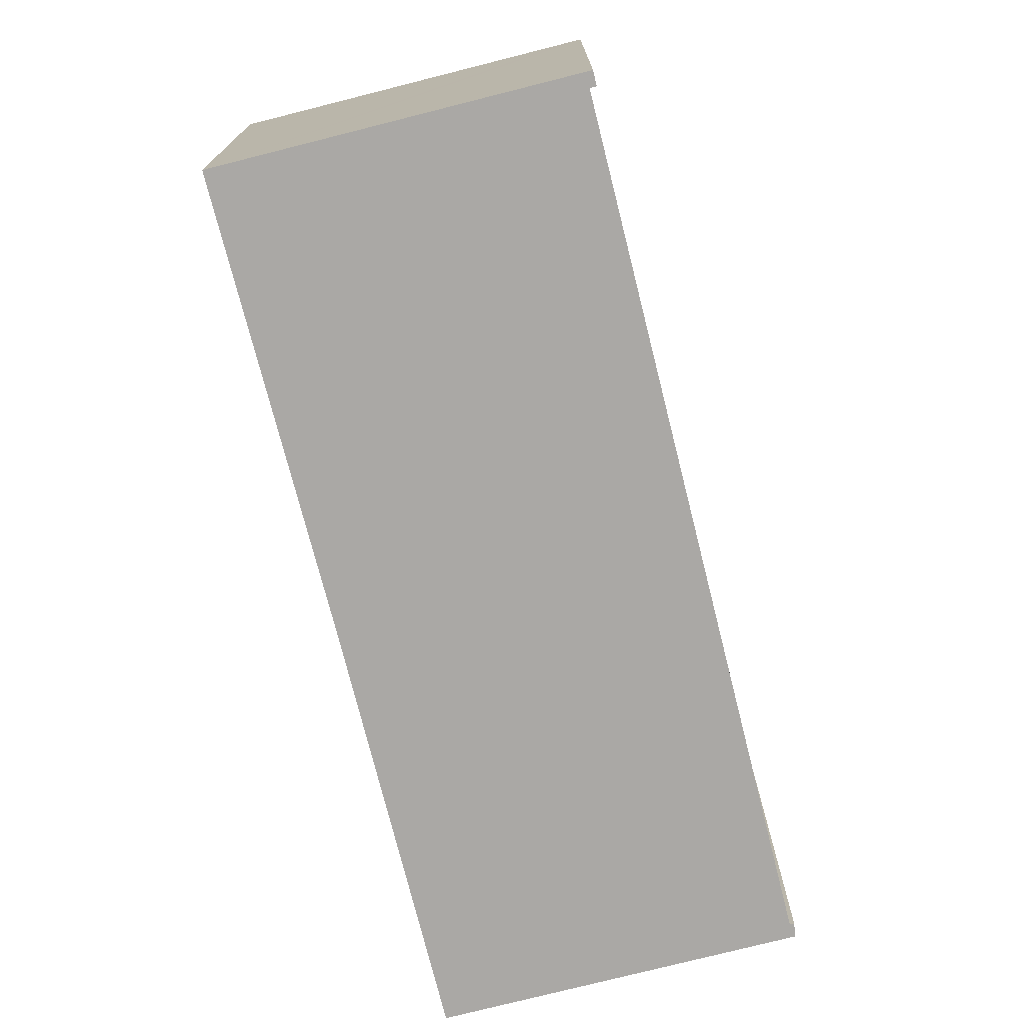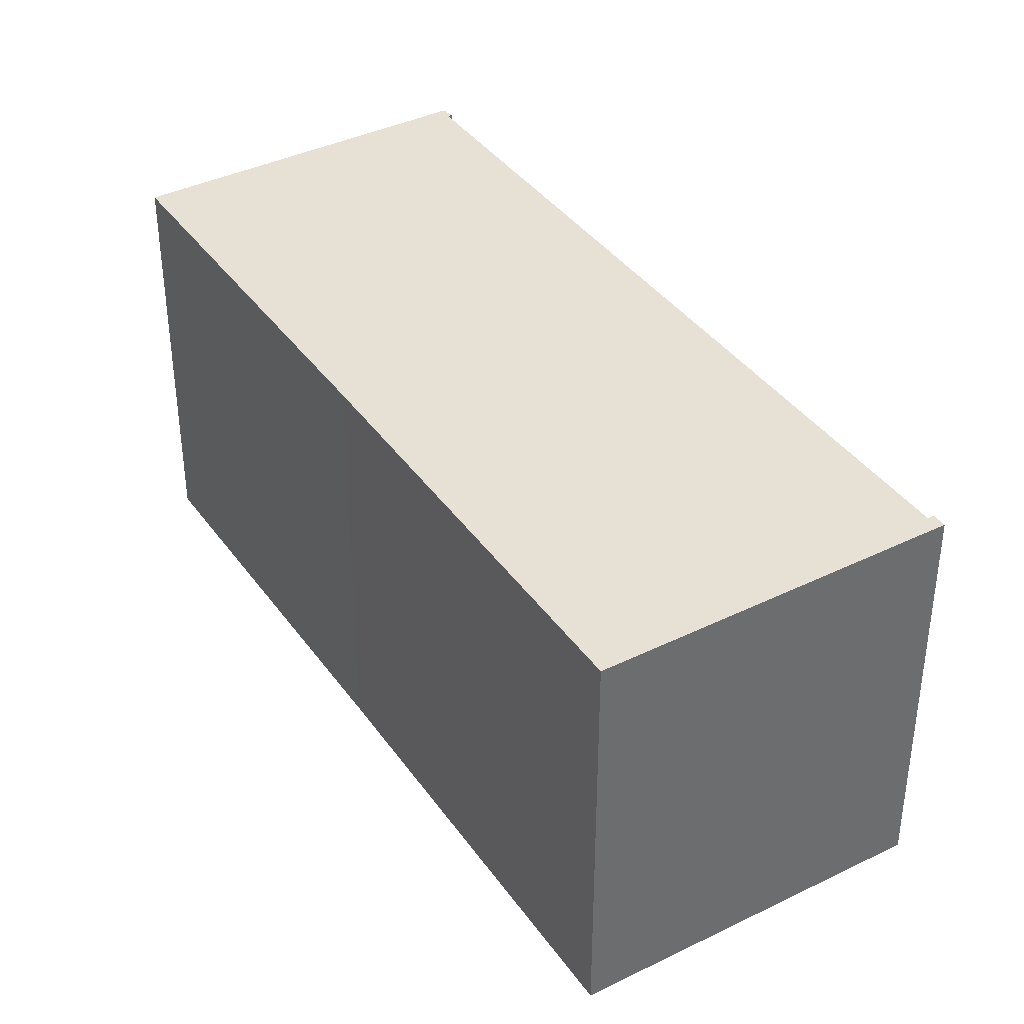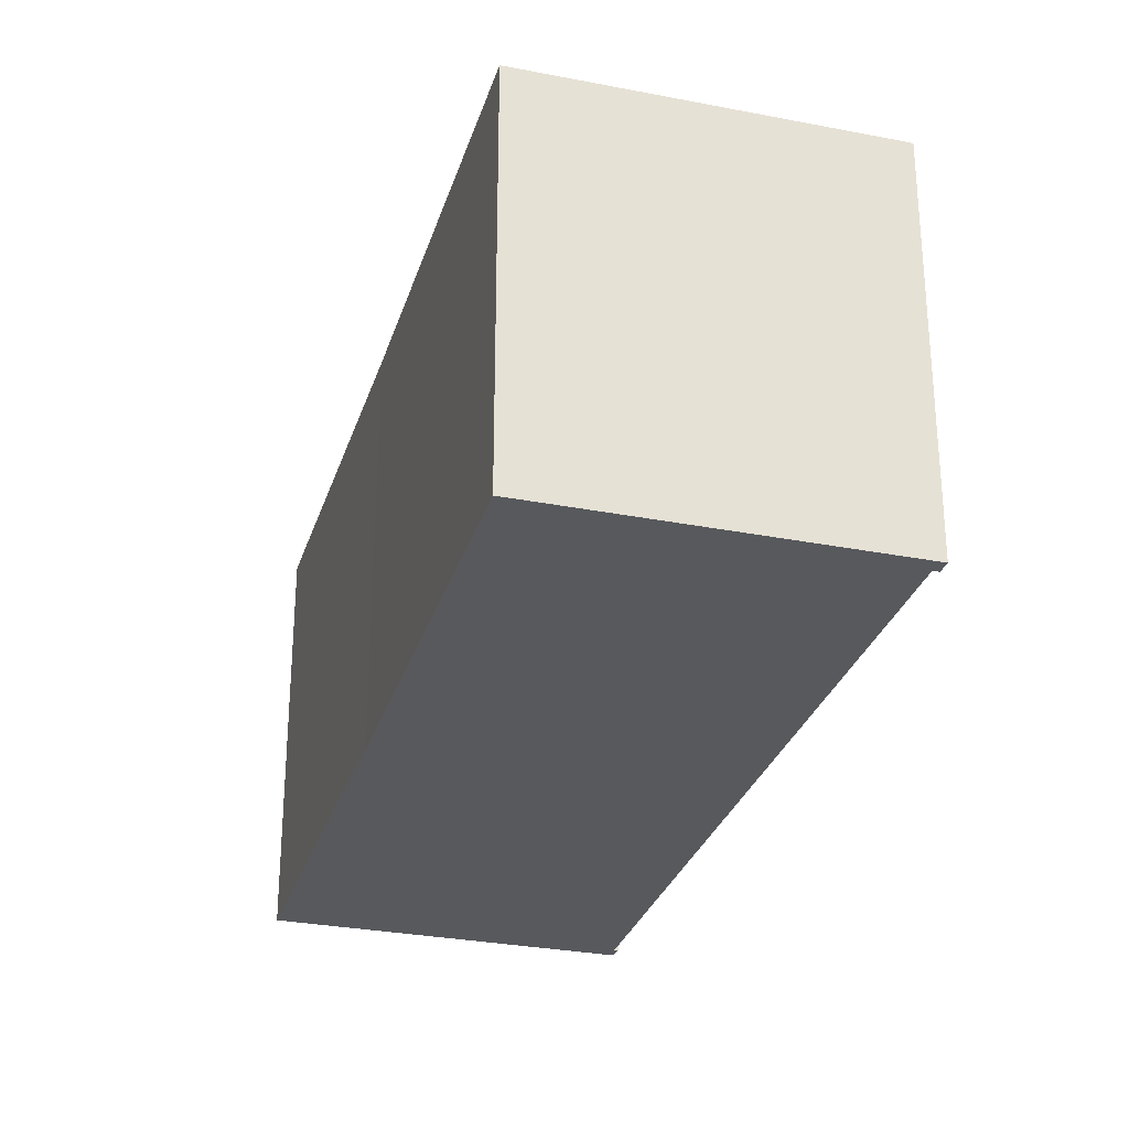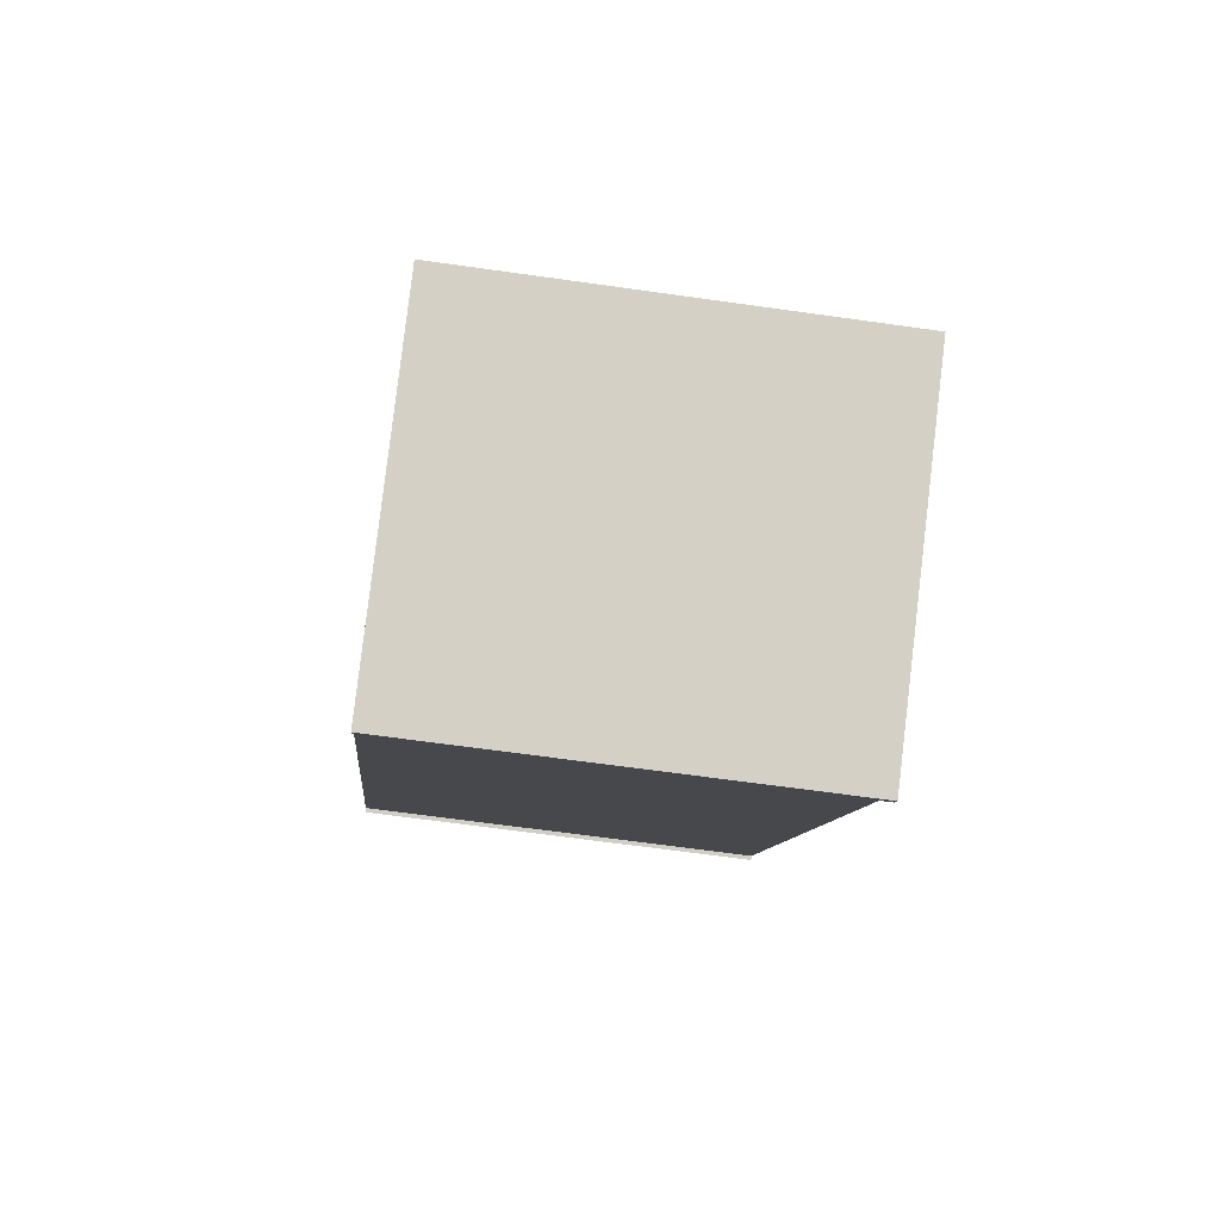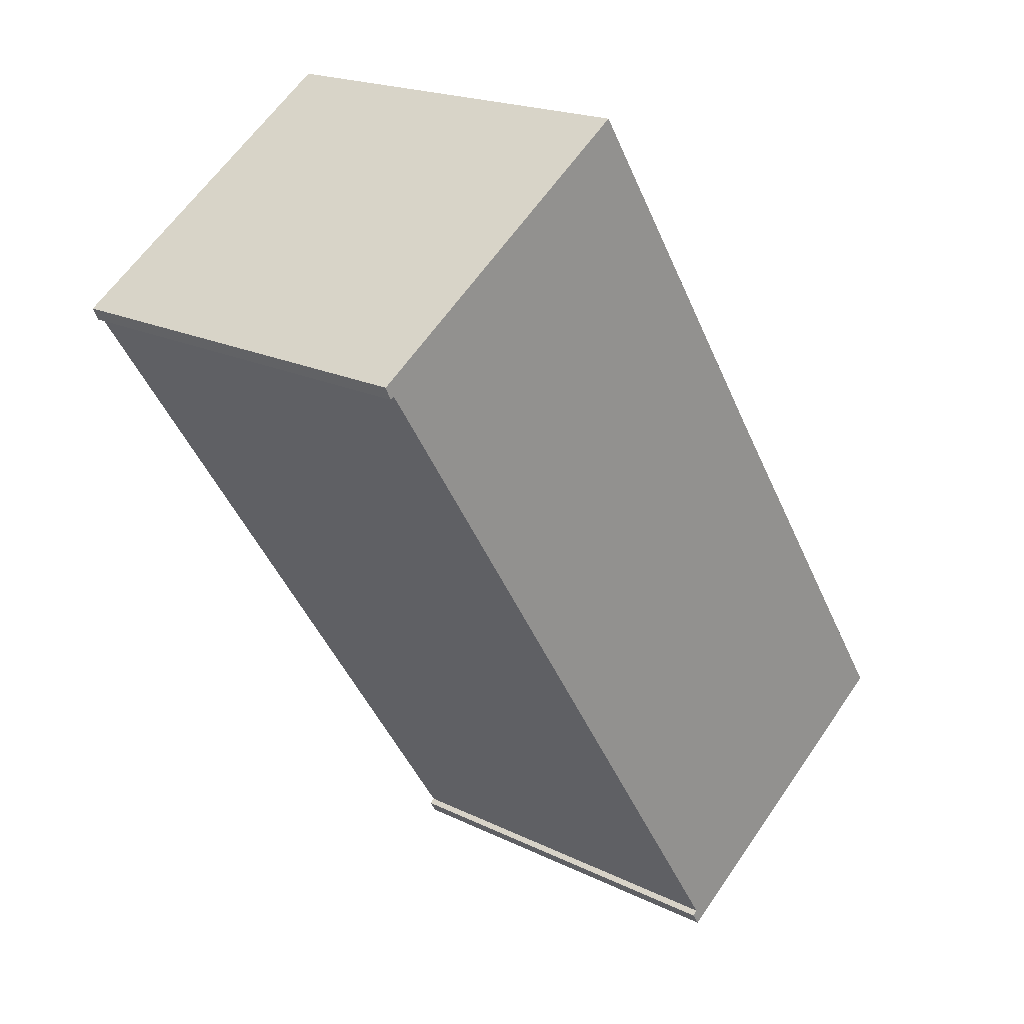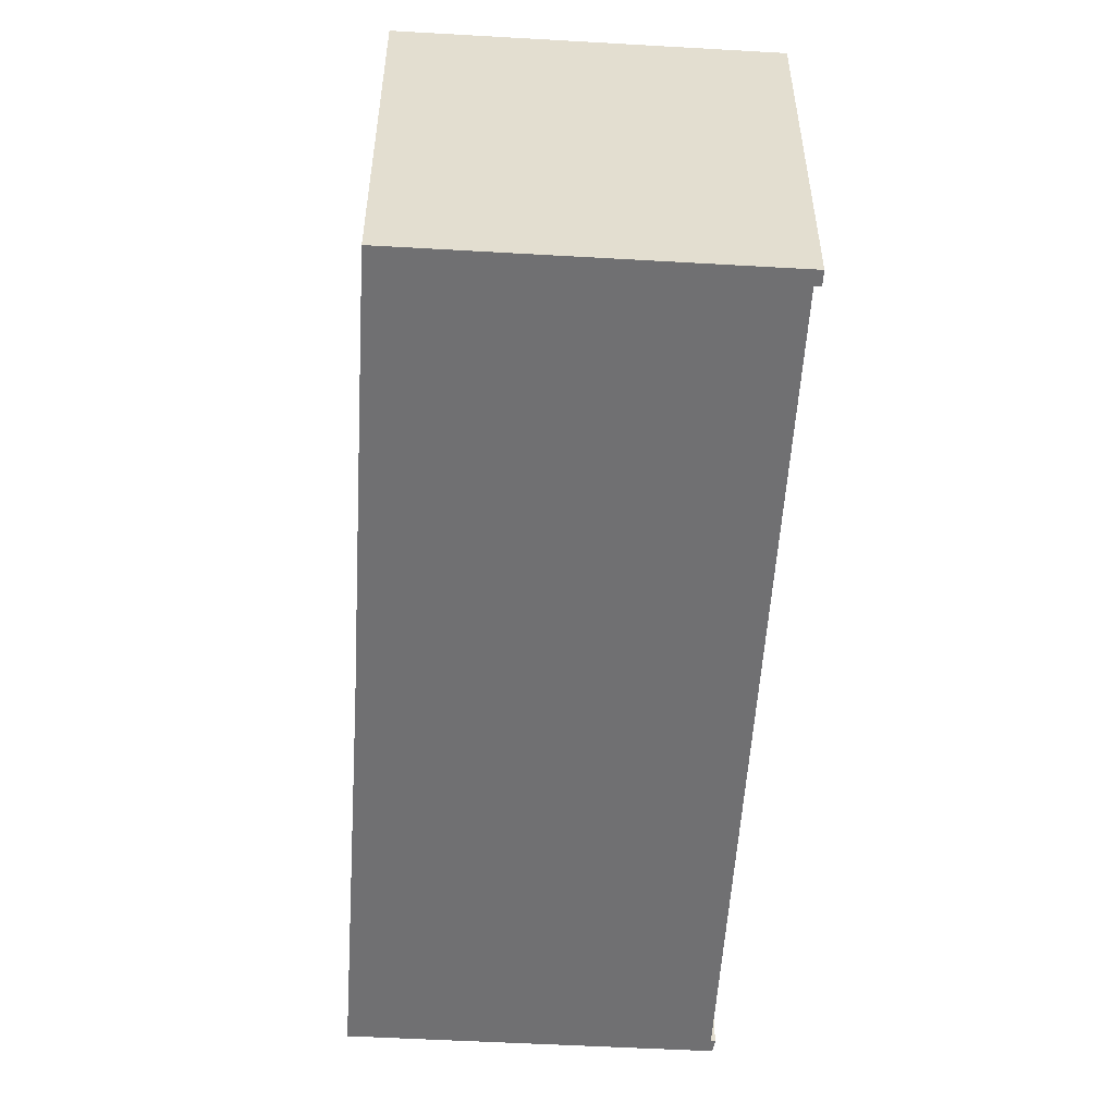
<metadata>
{"format":"obj","ext":"obj","renderer":"f3d","projection":"perspective","resolution":1024,"background":"white","views":[{"elev":-75.1,"azim":160.8,"up":"+Y"},{"elev":39.0,"azim":115.0,"up":"+Y"},{"elev":-29.6,"azim":130.5,"up":"+Y"},{"elev":-65.4,"azim":81.9,"up":"+Z"},{"elev":19.5,"azim":-47.6,"up":"+Z"},{"elev":-55.0,"azim":143.1,"up":"+Y"}]}
</metadata>
<code>
v  9.395 13.01 6.239
v  0.184 13.01 -0.39
v  0 13.01 7.969e-16
v  0.304 13.01 -0.317
v  14.88 13.01 -22.53
v  16.65 13.01 -4.813
v  24.59 13.01 -16.69
v  14.88 13.01 -22.92
v  15.52 13.01 -22.68
v  14.96 13.01 -23.05
v  14.7 13.01 -22.65
v  14.7 1.387e-15 -22.65
v  14.88 1.38e-15 -22.53
v  0 0 0
v  9.395 -3.82e-16 6.239
v  0.304 1.941e-17 -0.317
v  0.184 2.388e-17 -0.39
v  14.88 1.404e-15 -22.92
v  14.96 1.411e-15 -23.05
v  24.59 1.022e-15 -16.69
v  15.52 1.389e-15 -22.68
v  16.65 2.947e-16 -4.813
g defaultobject
f 1 2 3
f 2 1 4
f 4 1 5
f 5 1 6
f 5 6 7
f 5 7 8
f 8 7 9
f 8 9 10
f 8 11 5
f 12 5 11
f 5 12 13
f 14 1 3
f 1 14 15
f 13 4 5
f 4 13 16
f 17 3 2
f 3 17 14
f 8 12 11
f 12 8 10
f 12 10 18
f 18 10 19
f 16 2 4
f 2 16 17
f 20 9 7
f 9 20 10
f 10 20 19
f 19 20 21
f 15 6 1
f 6 15 22
f 6 22 7
f 7 22 20
f 14 22 15
f 22 14 16
f 16 14 17
f 22 16 13
f 22 13 20
f 20 13 12
f 20 12 18
f 20 18 21
f 21 18 19

</code>
